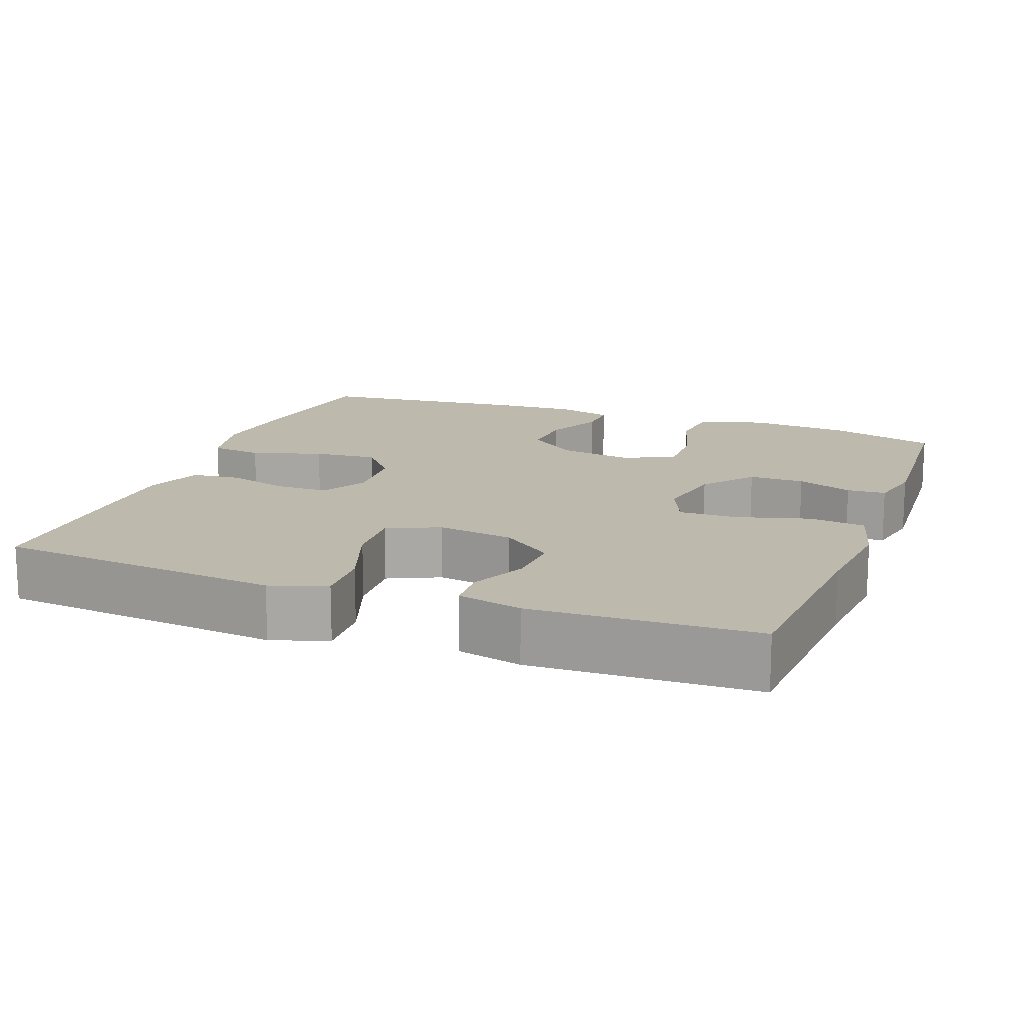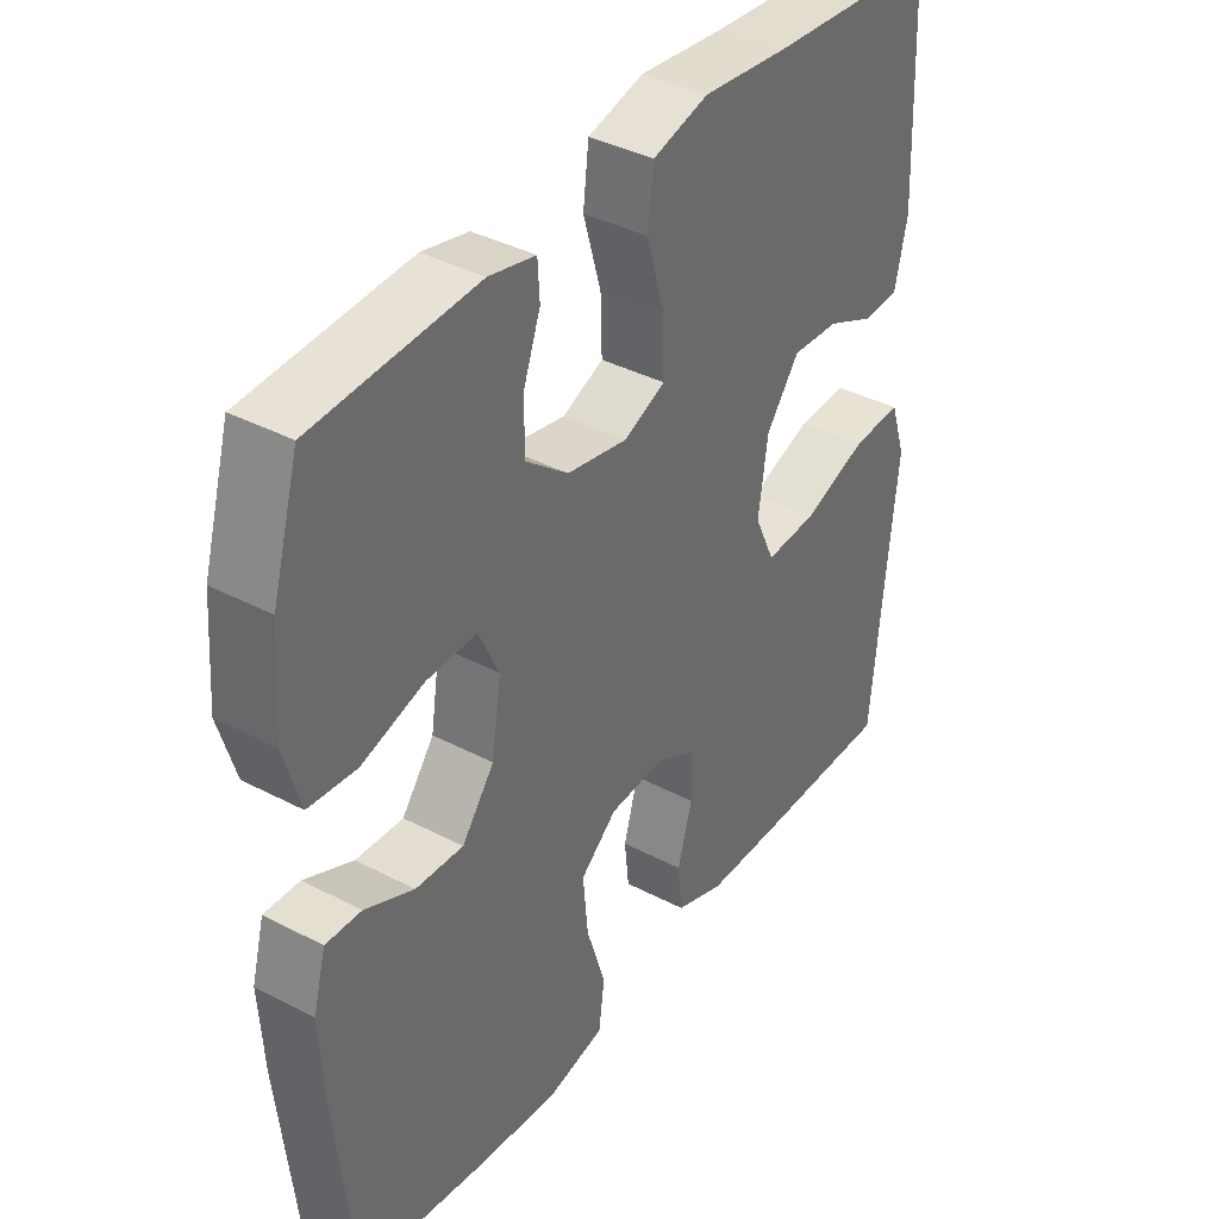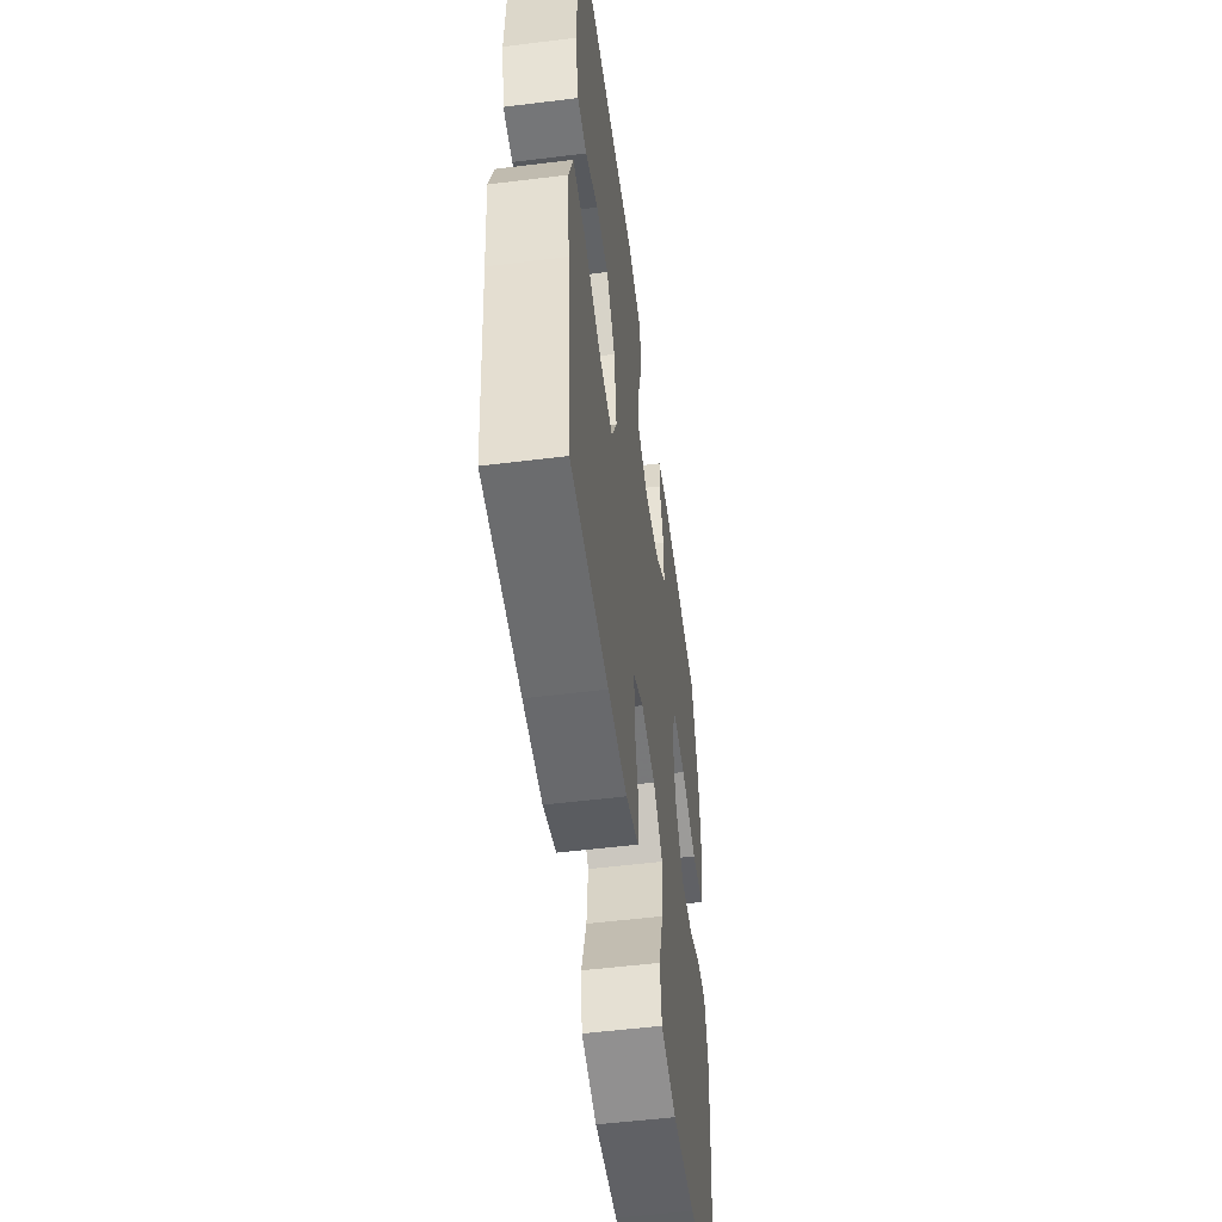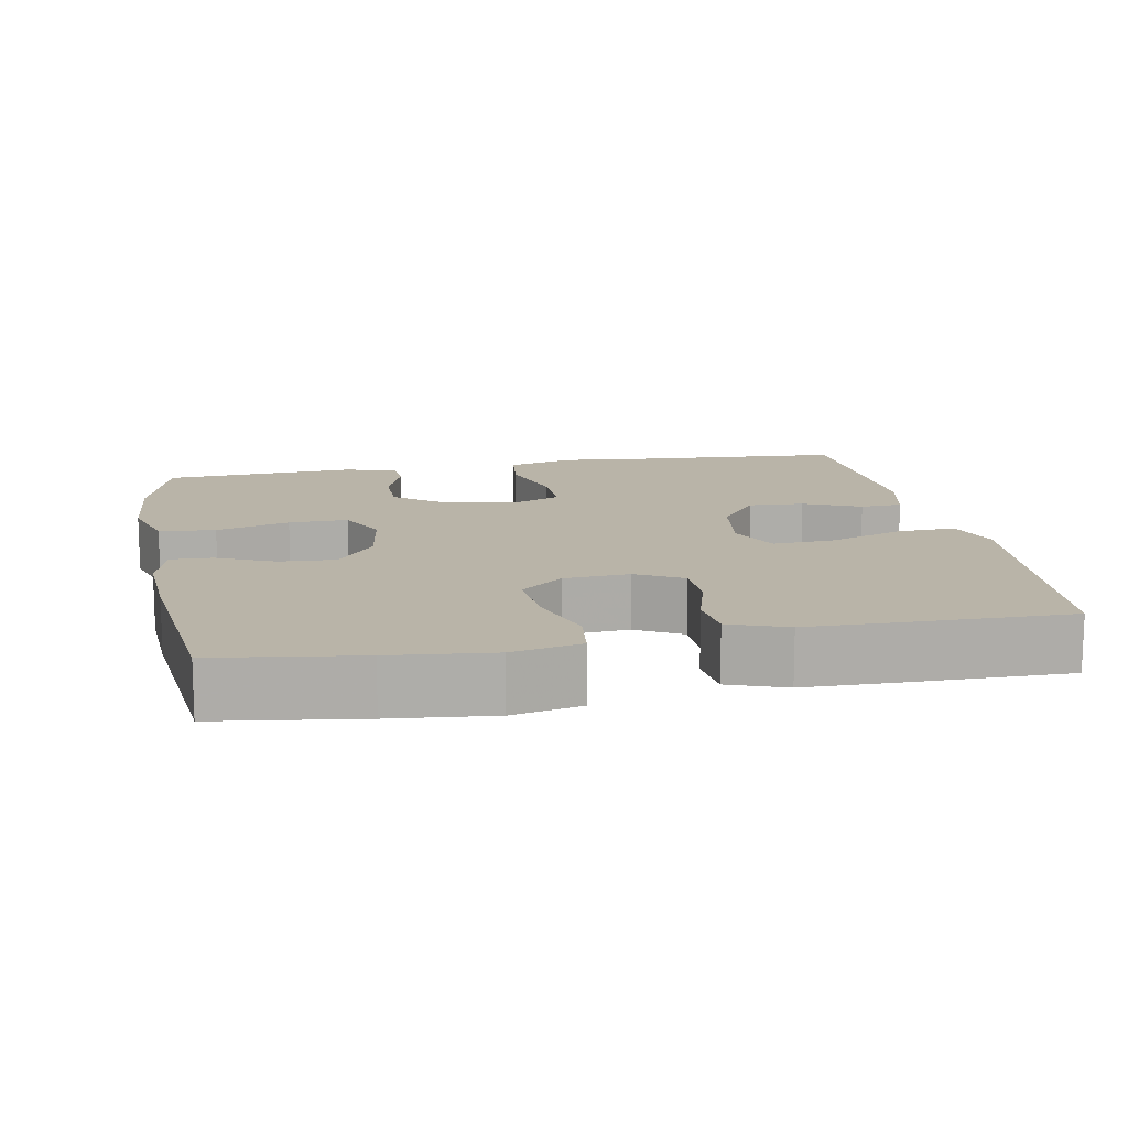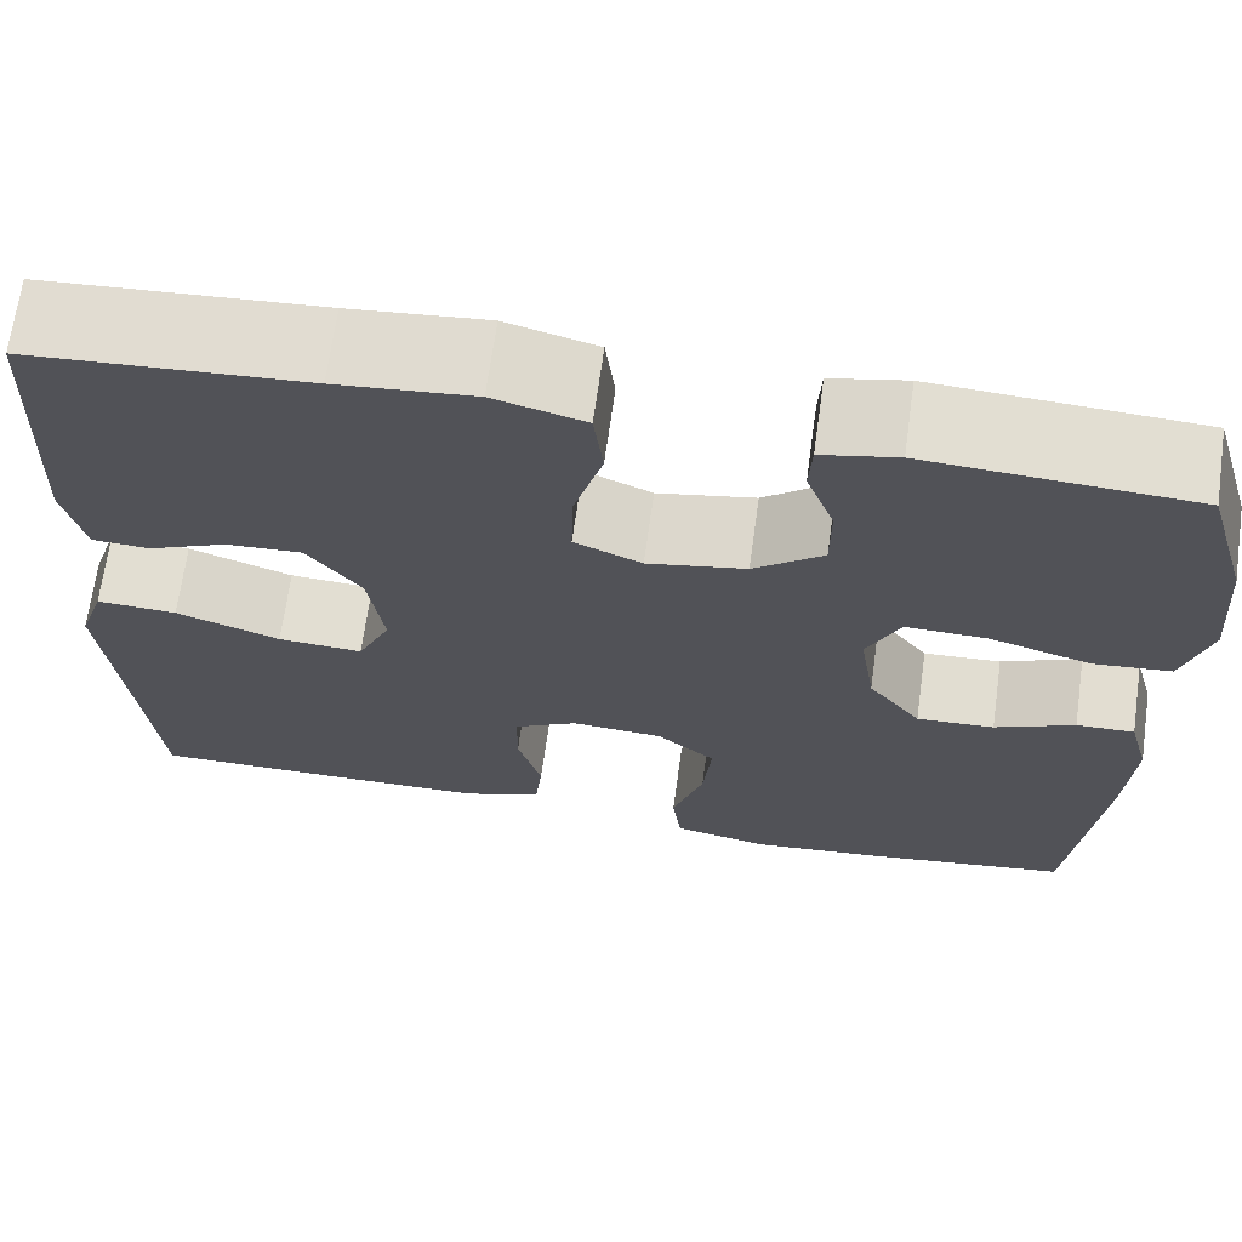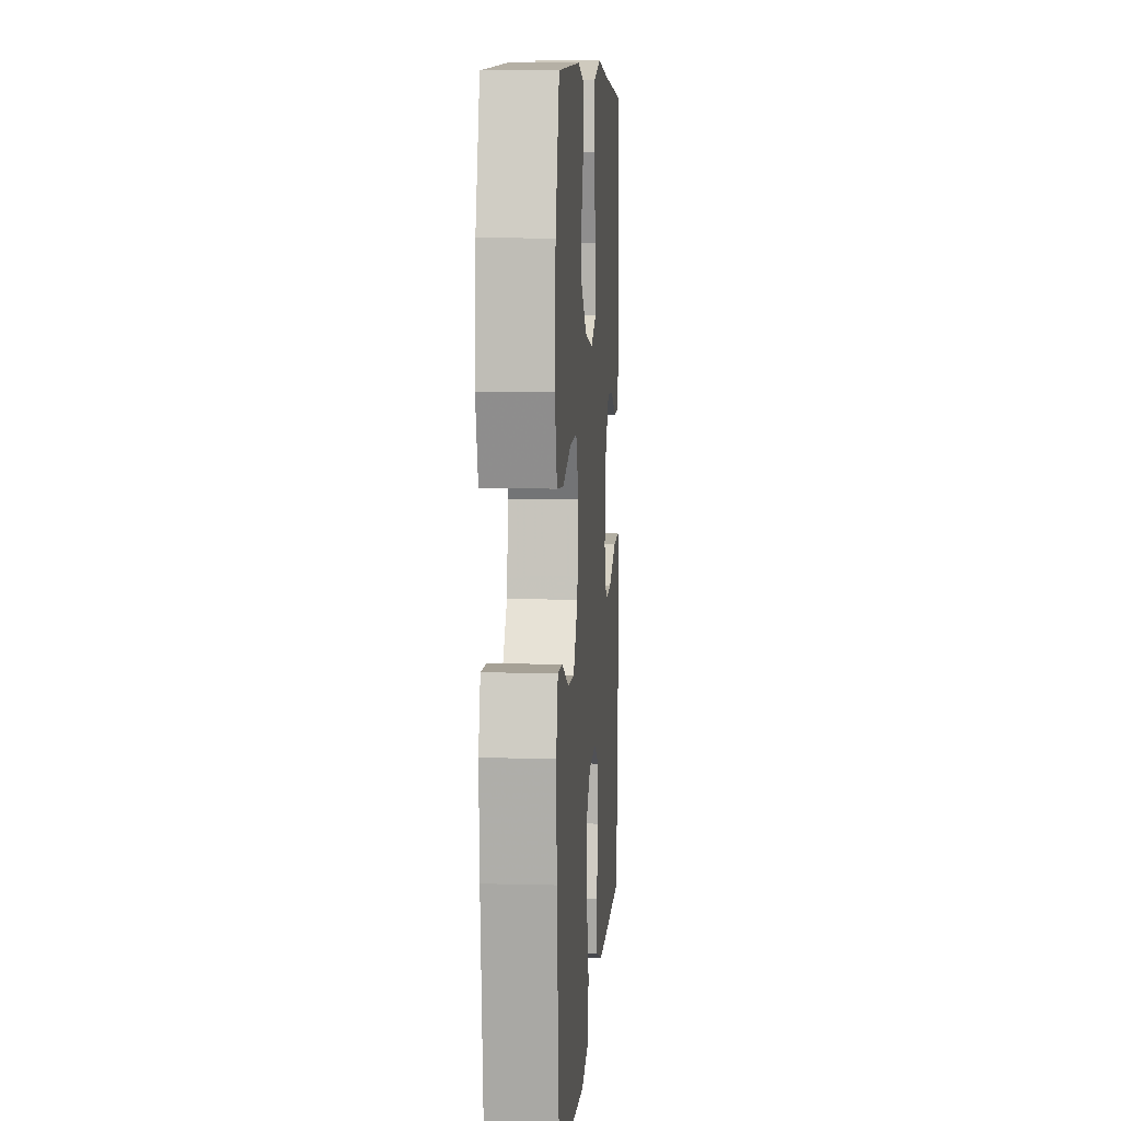
<metadata>
{"format":"obj","ext":"obj","renderer":"f3d","projection":"perspective","resolution":1024,"background":"white","views":[{"elev":15.2,"azim":-69.3,"up":"+Y"},{"elev":38.2,"azim":123.6,"up":"+Z"},{"elev":-53.8,"azim":-82.5,"up":"+Z"},{"elev":13.3,"azim":169.3,"up":"+Y"},{"elev":68.1,"azim":7.9,"up":"+Z"},{"elev":8.2,"azim":94.2,"up":"+Z"}]}
</metadata>
<code>
v 0.5 0.07 0.5
v 0.542 0.07 0.355
v 0.552 0.07 0.222
v 0.526 0.07 0.134
v 0.451 0.07 0.127
v 0.353 0.07 0.156
v 0.274 0.07 0.158
v 0.242 0.07 0.09
v 0.257 0.07 -0.008
v 0.308 0.07 -0.075
v 0.383 0.07 -0.071
v 0.46 0.07 -0.036
v 0.516 0.07 -0.034
v 0.536 0.07 -0.108
v 0.529 0.07 -0.226
v 0.5 0.07 -0.5
v 0.308 0.07 -0.527
v 0.172 0.07 -0.541
v 0.08 0.07 -0.521
v 0.071 0.07 -0.451
v 0.101 0.07 -0.357
v 0.109 0.07 -0.272
v 0.052 0.07 -0.224
v -0.036 0.07 -0.218
v -0.098 0.07 -0.252
v -0.099 0.07 -0.322
v -0.076 0.07 -0.403
v -0.083 0.07 -0.469
v -0.16 0.07 -0.497
v -0.274 0.07 -0.499
v -0.5 0.07 -0.5
v -0.525 0.07 -0.239
v -0.537 0.07 -0.119
v -0.512 0.07 -0.044
v -0.434 0.07 -0.048
v -0.333 0.07 -0.084
v -0.251 0.07 -0.089
v -0.219 0.07 -0.02
v -0.234 0.07 0.082
v -0.286 0.07 0.151
v -0.36 0.07 0.147
v -0.436 0.07 0.113
v -0.492 0.07 0.116
v -0.512 0.07 0.202
v -0.5 0.07 0.5
v -0.232 0.07 0.518
v -0.099 0.07 0.531
v -0.011 0.07 0.507
v -0.002 0.07 0.432
v -0.03 0.07 0.335
v -0.032 0.07 0.257
v 0.033 0.07 0.229
v 0.128 0.07 0.247
v 0.195 0.07 0.3
v 0.195 0.07 0.374
v 0.168 0.07 0.448
v 0.171 0.07 0.5
v 0.244 0.07 0.516
v 0.5 0 0.5
v 0.542 0 0.355
v 0.552 0 0.222
v 0.526 0 0.134
v 0.451 0 0.127
v 0.353 0 0.156
v 0.274 0 0.158
v 0.242 0 0.09
v 0.257 0 -0.008
v 0.308 0 -0.075
v 0.383 0 -0.071
v 0.46 0 -0.036
v 0.516 0 -0.034
v 0.536 0 -0.108
v 0.529 0 -0.226
v 0.5 0 -0.5
v 0.308 0 -0.527
v 0.172 0 -0.541
v 0.08 0 -0.521
v 0.071 0 -0.451
v 0.101 0 -0.357
v 0.109 0 -0.272
v 0.052 0 -0.224
v -0.036 0 -0.218
v -0.098 0 -0.252
v -0.099 0 -0.322
v -0.076 0 -0.403
v -0.083 0 -0.469
v -0.16 0 -0.497
v -0.274 0 -0.499
v -0.5 0 -0.5
v -0.525 0 -0.239
v -0.537 0 -0.119
v -0.512 0 -0.044
v -0.434 0 -0.048
v -0.333 0 -0.084
v -0.251 0 -0.089
v -0.219 0 -0.02
v -0.234 0 0.082
v -0.286 0 0.151
v -0.36 0 0.147
v -0.436 0 0.113
v -0.492 0 0.116
v -0.512 0 0.202
v -0.5 0 0.5
v -0.232 0 0.518
v -0.099 0 0.531
v -0.011 0 0.507
v -0.002 0 0.432
v -0.03 0 0.335
v -0.032 0 0.257
v 0.033 0 0.229
v 0.128 0 0.247
v 0.195 0 0.3
v 0.195 0 0.374
v 0.168 0 0.448
v 0.171 0 0.5
v 0.244 0 0.516
f 55 56 57 58
f 54 55 58 1
f 53 54 1 2
f 47 48 49 50
f 46 47 50 51
f 45 46 51
f 44 45 51
f 41 42 43 44
f 40 41 44 51
f 39 40 51 52
f 33 34 35 36
f 32 33 36 37
f 31 32 37
f 30 31 37
f 29 30 37 38
f 26 27 28 29
f 25 26 29 38
f 18 19 20 21
f 18 21 22
f 17 18 22
f 16 17 22
f 15 16 22 23
f 11 12 13 14
f 10 11 14 15
f 3 4 5 6
f 53 2 3 6
f 53 6 7
f 52 53 7 8
f 39 52 8 9
f 24 25 38 39
f 24 39 9 10
f 10 15 23 24
f 116 115 114 113
f 59 116 113 112
f 60 59 112 111
f 108 107 106 105
f 109 108 105 104
f 109 104 103
f 109 103 102
f 102 101 100 99
f 109 102 99 98
f 110 109 98 97
f 94 93 92 91
f 95 94 91 90
f 95 90 89
f 95 89 88
f 96 95 88 87
f 87 86 85 84
f 96 87 84 83
f 79 78 77 76
f 80 79 76
f 80 76 75
f 80 75 74
f 81 80 74 73
f 72 71 70 69
f 73 72 69 68
f 64 63 62 61
f 64 61 60 111
f 65 64 111
f 66 65 111 110
f 67 66 110 97
f 97 96 83 82
f 68 67 97 82
f 82 81 73 68
f 1 59 60 2
f 2 60 61 3
f 3 61 62 4
f 4 62 63 5
f 5 63 64 6
f 6 64 65 7
f 7 65 66 8
f 8 66 67 9
f 9 67 68 10
f 10 68 69 11
f 11 69 70 12
f 12 70 71 13
f 13 71 72 14
f 14 72 73 15
f 15 73 74 16
f 16 74 75 17
f 17 75 76 18
f 18 76 77 19
f 19 77 78 20
f 20 78 79 21
f 21 79 80 22
f 22 80 81 23
f 23 81 82 24
f 24 82 83 25
f 25 83 84 26
f 26 84 85 27
f 27 85 86 28
f 28 86 87 29
f 29 87 88 30
f 30 88 89 31
f 31 89 90 32
f 32 90 91 33
f 33 91 92 34
f 34 92 93 35
f 35 93 94 36
f 36 94 95 37
f 37 95 96 38
f 38 96 97 39
f 39 97 98 40
f 40 98 99 41
f 41 99 100 42
f 42 100 101 43
f 43 101 102 44
f 44 102 103 45
f 45 103 104 46
f 46 104 105 47
f 47 105 106 48
f 48 106 107 49
f 49 107 108 50
f 50 108 109 51
f 51 109 110 52
f 52 110 111 53
f 53 111 112 54
f 54 112 113 55
f 55 113 114 56
f 56 114 115 57
f 57 115 116 58
f 58 116 59 1

</code>
